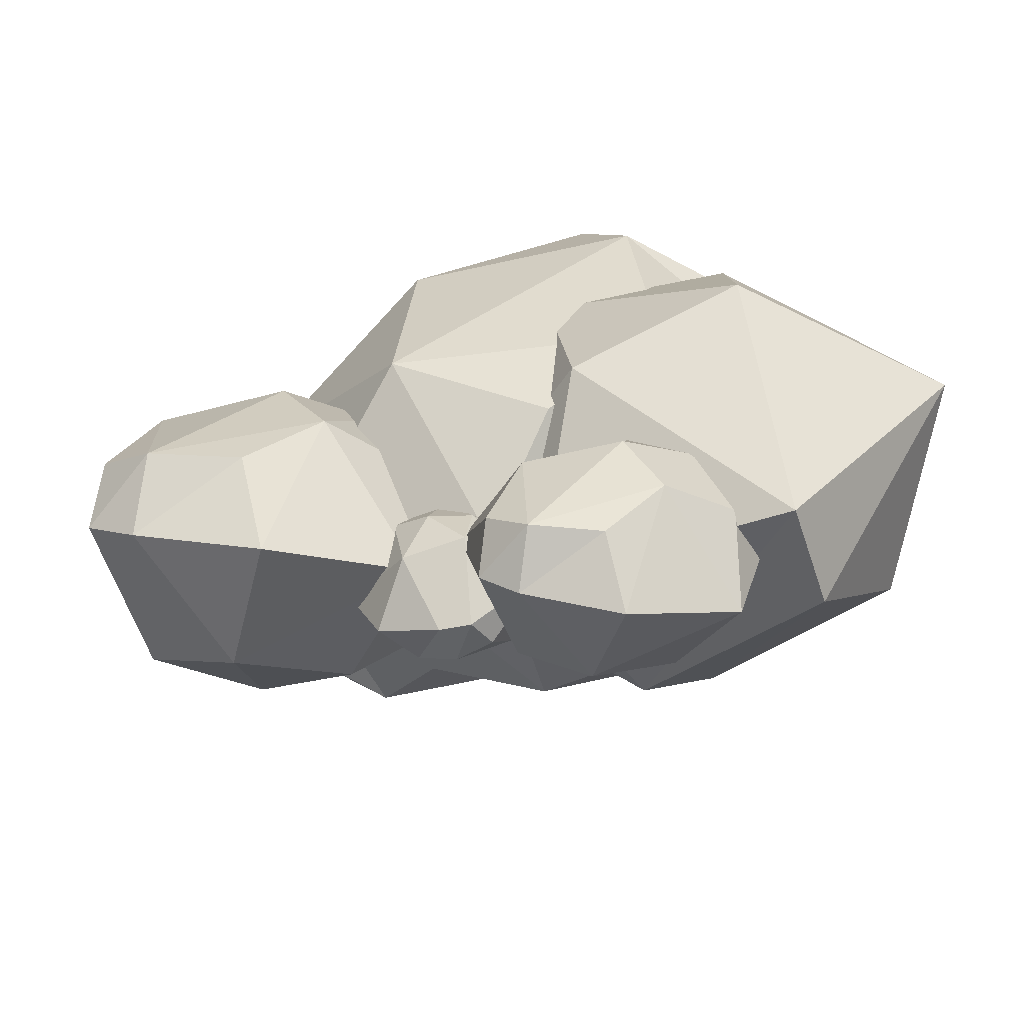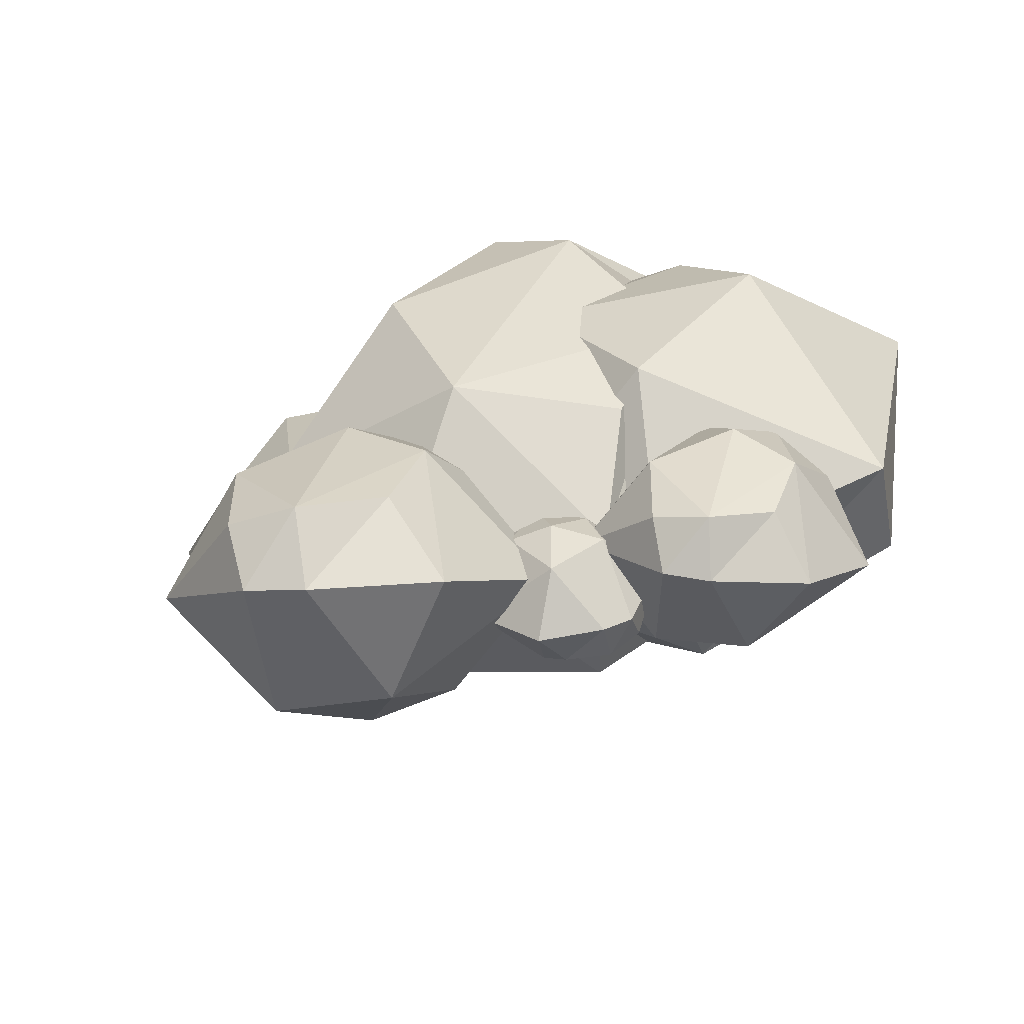
<metadata>
{"format":"obj","ext":"obj","renderer":"f3d","projection":"perspective","resolution":1024,"background":"white","views":[{"elev":-70.8,"azim":-179.6,"up":"+Z"},{"elev":20.7,"azim":153.2,"up":"+Y"}]}
</metadata>
<code>
o Cube
v -0.8401 -0.4684 -0.8388
v -0.2402 20.68 -9.721
v -0.1584 20.8 -9.668
v -0.2827 20.84 -9.578
v 3.206 19.19 -6.607
v 3.208 19.23 -6.622
v -0.2137 20.68 -9.588
v -0.1961 20.72 -9.571
v 3.294 19.11 -6.557
v 3.273 19.26 -6.51
v 3.316 19.3 -6.661
v 3.644 15.91 11.38
v 0.9042 11.31 -2.095
v 1.211 18.97 -7.189
v 0.9987 19.21 -7.218
v 0.6834 19.09 -7.272
v -0.7274 16.73 -7.167
v 2.067 14.51 -2.563
v 4.63 16.61 -2.988
v 4.726 16.92 -2.661
v 4.593 16.84 -2.92
v 0.634 14.19 -2.957
v 0.4909 13.81 -1.705
v 1.764 14.13 -1.168
v -0.07114 11.63 -1.262
v 0.6167 0.2775 0.7171
v -0.938 -0.2134 0.6641
v -0.5177 16.32 -7.353
v -0.4303 16.61 -7.093
v 0.8059 19.1 -7.382
v 0.8059 19.1 -7.382
v 0.8059 19.1 -7.382
v 0.8059 19.1 -7.382
v 0.8059 19.1 -7.382
v 0.8059 19.1 -7.382
v 0.8059 19.1 -7.382
v -0.8628 16.04 -7.26
v -0.8628 16.04 -7.26
v -0.8628 16.04 -7.26
v -0.8628 16.04 -7.26
v -0.8628 16.04 -7.26
v -0.8628 16.04 -7.26
v -10.3 17.36 0.7105
v 3.181 15.61 6.918
v 3.461 15.61 6.848
v 4.043 16.23 9.125
v -0.11 7.89 -2.296
v 0.502 4.811 -0.2677
v -0.6971 4.896 -0.3603
v 0.9917 8.005 -1.006
v -0.1961 8.076 -1.105
v 0.00215 11.57 -2.163
v 0.8059 19.1 -7.382
v 0.8059 19.1 -7.382
v 0.8059 19.1 -7.382
v -0.8628 16.04 -7.26
v -0.8628 16.04 -7.26
v -0.8628 16.04 -7.26
v 1.219 19.16 -7.294
v 0.9248 19.05 -7.479
v -0.8628 16.04 -7.26
v 0.4975 18.87 -7.435
v 1.101 19.06 -7.228
v 0.6512 18.68 -7.211
v 0.614 18.78 -7.53
v 5.625 17.03 -2.388
v 0.7783 19.28 -7.787
v 0.503 19.25 -7.738
v 4.73 16.71 -2.587
v 4.858 16.57 -2.705
v 5.508 17.27 -2.517
v -0.5445 16.49 -7.503
v 5.637 17.25 -2.946
v 0.8059 19.1 -7.382
v 5.721 16.95 -2.523
v 5.658 17.33 -2.789
v 0.8971 19.16 -7.3
v 5.74 17 -2.676
v -0.7874 16.65 -7.402
v -0.6033 16.05 -6.617
v -0.8271 15.99 -6.624
v 1.138 14.41 -1.048
v -1.496 16.33 -6.994
v 0.8059 19.1 -7.382
v 0.8059 19.1 -7.382
v -1.268 16.58 -7.107
v -1.408 16.52 -7.431
v -0.5398 15.71 -6.935
v -0.3549 16.52 -7.294
v 0.8059 19.1 -7.382
v -0.4403 15.94 -6.864
v -1.126 15.91 -7.079
v 0.5865 19 -7.49
v -0.6966 15.64 -6.864
v 1.573 14.6 -1.256
v 1.933 14.8 -1.994
v 2.102 14.4 -2.337
v 1.891 14.83 -2.625
v 1.192 13.14 -2.344
v 5.699 17.27 -2.636
v 1.16 13.35 -1.568
v 0.5584 14.43 -2.934
v 5.664 16.95 -2.878
v 1.365 13.21 -1.917
v 0.01716 14.04 -2.118
v 1.236 13.91 -1.214
v 0.148 14.36 -1.852
v 1.226 14.42 -3.032
v 1.234 19.26 -7.308
v 0.7642 14.72 -2.888
v 1.781 14.92 -2.302
v 0.5623 13.5 -2.337
v 0.1873 13.73 -1.858
v 0.3535 14.05 -1.567
v 0.9648 14.1 -3.105
v 0.5965 19.32 -7.691
v 0.6773 19.32 -7.745
v 0.7037 19 -7.219
v -1.265 16.26 -7.199
v 0.694 19.38 -7.713
v 0.7768 18.71 -7.304
v -0.1892 -0.2364 1.006
v 0.8038 18.95 -7.541
v 0.5859 -0.5721 0.4791
v 0.3343 -0.7736 -0.6952
v -1.41 16.46 -7.177
v -0.8628 16.04 -7.26
v -1.454 16.45 -7.274
v -0.6936 16.66 -7.456
v -0.743 16.71 -7.196
v -1.176 -0.4221 -0.08969
v -0.8628 16.04 -7.26
v -1.269 16.13 -7.377
v -0.8628 16.04 -7.26
v -0.8066 16.09 -7.297
v -4.368 18.24 -6.988
v -4.365 18.26 -7.045
v -4.261 18.27 -6.992
v 10.68 17.66 0.4495
v 10.64 17.62 0.5945
v 10.56 17.75 0.6195
v 10.64 17.82 0.4866
v 9.362 17.95 -2.188
v 9.112 17.85 -2.242
v 9.105 21.17 -3.395
v 8.996 21.16 -3.321
v 9.193 17.8 -2.036
v 8.896 21.1 -3.438
v 9.006 21.09 -3.522
v 9.299 17.7 -2.269
v 9.111 17.6 -2.116
v -4.671 18.32 -6.913
v -4.649 18.38 -7.128
v -4.529 18.56 -7.066
v -4.552 18.5 -6.851
v 3.206 19.19 -6.668
v -0.419 16.56 -7.101
v 2.097 14.47 -2.115
v 1.13 14.62 -2.971
v 0.3697 14.29 -1.671
v 0.06324 13.82 -2.046
v 0.004081 14.26 -2.022
v -7.339 13.46 0.8773
v -7.079 13.41 0.6388
v -7.256 13.8 0.6984
v -7.295 13.6 0.9203
v 3.477 15.33 6.919
v 3.34 15.28 6.966
v 3.137 15.47 6.966
v 3.318 15.67 6.871
v 3.521 15.47 6.868
v 0.4969 11.66 -2.299
v 0.8337 11.45 -1.178
v 1.04 11.46 -1.631
v 0.3764 11.6 -1.057
v -0.2071 11.61 -1.726
v -0.05598 -0.002922 -1.21
v 0.9756 0.181 -0.05718
v -0.6368 4.485 -1.514
v 0.7337 0.0701 -0.8699
v -0.01153 4.537 -1.71
v 0.7687 4.572 -0.8242
v -0.1111 4.907 -0.09484
v -0.8816 4.818 -0.9716
v -0.2402 20.7 -9.536
v 0.8065 19.1 -7.382
v -0.8657 16.04 -7.261
v 3.336 19.16 -6.702
v -0.3645 20.72 -9.632
v -10.42 17.22 0.7004
v -7.251 13.74 0.8488
v -10.42 17.12 0.5227
v -10.29 17.18 0.4254
v -10.2 17.32 0.4793
v 3.199 15.33 6.993
v 3.856 16.19 9.147
v 3.773 16.41 9.126
v 3.922 16.5 9.112
v 4.078 16.41 9.093
v 3.76 15.84 11.32
v 3.692 16.1 11.31
v 3.877 15.92 11.24
v 3.84 16.08 11.23
v 0.5818 4.532 -1.444
v 0.5141 7.991 -2.477
v 1.269 7.897 -1.593
v 0.3834 8.14 -0.8455
v -0.3762 8.053 -1.711
v 1.088 7.846 -2.202
v -0.8676 16.04 -7.262
v -0.6669 16.04 -7.254
v 0.8081 19.1 -7.38
v -0.7607 16.13 -7.321
v -0.1362 -0.9443 0.06418
v 0.8044 19.1 -7.385
v 0.806 19.1 -7.382
v -0.8587 16.05 -7.263
v -0.8631 16.04 -7.26
f 136 119 138
f 137 128 119
f 137 119 136
f 10 109 15
f 101 104 24
f 113 112 23
f 161 112 113
f 142 140 139
f 141 140 142
f 57 210 132
f 133 187 210
f 187 134 210
f 132 134 37
f 92 61 94
f 211 37 72
f 30 212 84
f 77 186 212
f 186 74 212
f 84 74 54
f 77 118 15
f 90 93 118
f 37 213 72
f 134 135 213
f 213 135 133
f 99 112 115
f 99 115 18
f 104 99 97
f 95 160 82
f 214 124 122
f 82 160 114
f 106 114 23
f 102 107 110
f 159 110 111
f 101 106 23
f 73 103 19
f 19 21 73
f 112 22 115
f 129 28 128
f 75 103 78
f 66 69 70
f 17 86 157
f 86 81 80
f 86 83 81
f 81 83 92
f 91 89 157
f 120 123 117
f 109 123 120
f 76 73 21
f 14 118 121
f 62 68 65
f 65 67 60
f 63 59 67
f 120 116 15
f 148 145 149
f 146 145 148
f 123 109 11 188
f 153 136 152
f 153 137 136
f 154 137 153
f 154 138 137
f 155 138 154
f 152 138 155
f 152 136 138
f 139 75 78
f 71 66 141
f 141 142 71
f 66 75 140
f 140 141 66
f 143 147 150
f 145 147 143
f 148 149 144
f 149 145 150
f 146 148 147
f 147 76 100
f 78 103 151
f 151 147 78
f 73 76 144
f 144 150 73
f 147 151 150
f 152 92 83
f 154 87 153
f 153 87 133
f 155 86 154
f 154 86 87
f 152 83 155
f 155 83 86
f 6 63 5
f 156 59 6
f 6 59 63
f 17 62 79
f 17 16 62
f 20 96 69
f 20 111 96
f 18 98 19
f 70 69 158
f 21 111 20
f 88 115 94
f 159 108 91
f 81 110 80
f 81 102 110
f 92 94 22
f 91 80 159
f 161 113 164
f 23 114 166
f 163 164 23
f 191 107 165
f 195 106 168
f 44 82 169
f 45 95 170
f 167 24 171
f 174 13 99
f 175 173 101
f 112 52 176
f 122 124 26
f 180 177 181
f 204 182 180
f 93 123 129
f 55 215 116
f 74 84 215
f 215 30 15
f 55 216 74
f 216 53 85
f 74 85 54
f 186 90 53
f 186 30 90
f 58 217 135
f 217 37 132
f 217 57 187
f 58 218 134
f 218 56 127
f 134 127 37
f 187 61 56
f 187 57 61
f 9 5 156
f 9 156 188
f 10 6 5
f 10 5 9
f 11 156 6
f 11 6 10
f 188 156 11
f 2 7 185
f 2 185 189
f 3 8 7
f 3 7 2
f 4 185 8
f 4 8 3
f 189 185 4
f 190 166 43
f 191 165 194
f 46 196 167
f 195 168 196
f 167 171 199
f 199 171 45
f 196 197 195
f 202 200 46
f 12 197 196
f 201 197 12
f 201 198 197
f 203 198 201
f 47 181 179
f 48 182 206
f 205 209 181
f 208 47 184
f 205 47 52
f 174 173 206
f 175 25 207
f 173 207 50
f 47 208 176
f 13 205 172
f 128 138 126
f 126 138 119
f 10 11 109
f 118 14 9 10
f 10 15 118
f 14 123 188 9
f 92 133 57 61
f 57 133 210
f 187 58 134
f 132 210 134
f 211 94 56 127
f 94 61 56
f 94 211 88
f 118 77 30 90
f 211 127 37
f 88 211 72
f 30 77 212
f 186 55 74
f 84 212 74
f 54 116 93 85
f 93 90 53
f 53 85 93
f 104 97 158 24
f 37 134 213
f 134 58 135
f 72 213 133
f 107 95 111 110
f 97 99 18
f 95 96 111
f 214 131 1 125
f 160 95 107
f 27 131 214 122
f 125 124 214
f 162 107 22 105
f 82 114 106
f 22 161 105
f 108 98 18 115
f 102 22 107
f 119 29 130 126
f 98 108 159
f 98 159 111
f 101 24 106
f 158 95 24
f 158 96 95
f 112 161 22
f 29 119 28
f 19 103 75 70
f 128 28 119
f 75 66 70
f 69 66 71 20
f 21 20 71 76
f 80 91 157 86
f 88 72 89 91
f 126 130 129 128
f 87 79 72
f 87 72 133
f 79 87 86
f 17 79 86
f 71 100 76
f 54 74 116
f 74 55 116
f 60 63 64
f 117 123 93 116
f 68 62 16
f 123 14 121
f 65 68 67
f 67 59 60
f 109 120 15
f 63 16 64
f 78 100 142 139
f 138 128 137
f 142 100 71
f 92 152 153 133
f 139 140 75
f 147 148 144
f 144 149 150
f 145 146 147
f 150 145 143
f 78 147 100
f 150 103 73
f 150 151 103
f 147 144 76
f 60 156 5 63
f 68 16 4 189
f 156 60 59
f 2 67 68
f 189 2 68
f 3 63 67
f 2 3 67
f 4 16 63
f 3 4 63
f 62 65 72 79
f 89 72 60
f 72 65 60
f 16 17 157 64
f 64 157 89 60
f 97 18 19 70
f 158 69 96
f 21 98 111
f 21 19 98
f 108 115 88 91
f 70 158 97
f 22 94 115
f 102 81 92 22
f 159 80 110
f 114 160 191 166
f 23 164 113
f 191 160 107
f 106 24 167 168
f 163 23 166
f 82 106 195 169
f 95 82 44 170
f 24 95 45 171
f 174 104 101 173
f 172 99 13
f 104 174 99
f 172 52 112 99
f 25 175 101 23
f 25 23 112 176
f 125 180 178 124
f 177 180 125
f 177 125 1
f 178 26 124
f 177 1 179 181
f 204 180 181
f 178 182 48 26
f 122 183 49 27
f 180 182 178
f 122 26 48 183
f 131 184 179 1
f 131 27 49 184
f 170 198 199 45
f 7 117 116
f 185 7 116
f 8 120 117
f 7 8 117
f 185 116 120
f 8 185 120
f 121 29 28
f 123 121 28
f 118 130 29
f 121 118 29
f 123 28 129
f 118 93 130
f 93 129 130
f 116 215 15
f 55 74 215
f 215 84 30
f 55 186 216
f 216 186 53
f 74 216 85
f 77 15 186
f 186 15 30
f 135 217 187
f 58 134 217
f 217 134 37
f 217 132 57
f 58 187 218
f 218 187 56
f 134 218 127
f 133 135 187
f 190 163 166
f 191 43 166
f 43 191 194
f 167 196 168
f 195 197 169
f 197 44 169
f 170 44 197 198
f 204 209 206 182
f 46 167 199
f 203 199 198
f 46 200 196
f 12 196 200
f 203 202 199
f 202 46 199
f 181 209 204
f 183 207 51 49
f 184 47 179
f 47 205 181
f 50 48 206
f 48 50 207 183
f 184 49 51 208
f 206 209 13 174
f 13 209 205
f 51 25 176 208
f 206 173 50
f 173 175 207
f 207 25 51
f 52 47 176
f 172 205 52
l 190 192
l 193 194
l 193 192
o Icosphere
v -2.683 16.54 -7.823
v -1.467 17.15 -6.39
v -5.474 18.14 -4.631
v -7.647 20.36 -5.996
v -4.292 22.74 -9.402
v -3.21 23.44 -7.578
v -2.297 17.4 -10.26
v -4.758 16.91 -8.14
v -0.2192 17.3 -8.259
v -4.257 17.12 -5.221
v -6.324 17.63 -6.799
v -3.128 20.03 -12.19
v -6.395 19.43 -10.55
v 0.8489 20.42 -10.38
v -0.2568 20.3 -11.27
v 1.436 20.1 -6.451
v -1.462 19.62 -3.475
v -6.72 19.61 -4.936
v -2.604 21.96 -10.94
v 0.6463 21.81 -9.375
v -2.013 21.42 -4.376
v -5.907 20.61 -3.76
v -6.378 21.58 -8.178
v -0.5058 22.06 -10.65
v -0.3767 22.77 -7.407
v -3.467 22.83 -5.552
v -5.389 22.73 -6.668
f 219 225 227
f 219 227 220
f 219 220 228
f 219 228 226
f 225 231 230
f 220 227 234
f 221 228 240
f 225 230 233
f 220 234 235
f 221 240 236
f 229 222 231
f 222 240 245
f 223 245 224
f 223 241 245
f 241 222 245
f 245 244 224
f 245 240 244
f 240 239 244
f 244 243 224
f 244 239 243
f 243 242 224
f 243 238 242
f 242 223 224
f 242 237 223
f 231 241 223
f 231 222 241
f 236 240 222
f 235 234 239
f 234 243 239
f 234 238 243
f 234 232 238
f 232 242 238
f 233 237 242
f 233 230 237
f 230 223 237
f 222 229 236
f 229 221 236
f 240 235 239
f 240 228 235
f 228 220 235
f 227 232 234
f 232 233 242
f 230 231 223
f 226 228 229
f 228 221 229
f 231 226 229
f 231 225 226
f 225 219 226
f 227 233 232
f 227 225 233
o Icosphere.001
v 7.606 14.49 -4.256
v 9.218 14.71 -2.203
v 3.911 15.27 0.4059
v 6.433 19.19 2.246
v 1.033 18.61 -0.462
v 5.476 22.95 -3.851
v 6.909 23.13 -1.269
v 8.118 16.52 -7.001
v 4.859 15.08 -4.512
v 10.87 15.62 -4.512
v 5.495 14.19 -1.778
v 6.805 15.06 0.5807
v 2.785 15.46 -2.538
v 7.018 20.59 -8.431
v 2.691 19.2 -6.593
v 12.28 20.39 -5.99
v 10.82 20.58 -7.164
v 13.06 18.47 -1.137
v 9.224 16.7 2.446
v 2.261 17.25 0.5895
v 7.711 22.56 -6.105
v 12.02 21.76 -4.179
v 9.377 20.22 1.054
v 3.338 18.07 2.469
v 2.714 21 -2.753
v 10.49 22.57 -5.701
v 10.66 22.22 -1.312
v 6.568 21.57 1.059
v 4.023 21.87 -0.395
f 246 253 255
f 246 255 247
f 246 247 256
f 246 256 254
f 253 260 259
f 247 255 263
f 248 257 269
f 253 259 262
f 247 263 264
f 248 269 265
f 258 250 260
f 249 268 273
f 250 269 274
f 251 274 252
f 251 270 274
f 270 250 274
f 274 273 252
f 274 269 273
f 269 249 273
f 273 272 252
f 273 268 272
f 272 271 252
f 272 267 271
f 271 251 252
f 271 266 251
f 260 270 251
f 260 250 270
f 265 269 250
f 264 268 249
f 264 263 268
f 263 272 268
f 263 267 272
f 263 261 267
f 261 271 267
f 262 266 271
f 262 259 266
f 259 251 266
f 250 258 265
f 258 248 265
f 269 264 249
f 269 257 264
f 257 247 264
f 255 261 263
f 261 262 271
f 259 260 251
f 254 256 258
f 256 248 258
f 256 257 248
f 256 247 257
f 260 254 258
f 260 253 254
f 253 246 254
f 255 262 261
f 255 253 262
o Icosphere.002
v 2.371 20.77 -6.219
v 1.08 20.73 -6.069
v 2 19.77 -3.438
v 3.173 17.89 -3.14
v 2.626 16.44 -6.29
v 1.214 16.37 -5.891
v 3.069 19.97 -7.571
v 3.397 20.2 -5.451
v 1.272 20.58 -7.529
v 1.879 20.5 -4.261
v 3.416 19.7 -4.107
v 3.786 17.96 -8.147
v 4.714 18.08 -5.899
v 1.098 18.5 -9.043
v 2.014 18.31 -8.981
v -0.7927 19.27 -7.401
v -0.6315 19.54 -4.669
v 2.431 18.63 -3.036
v 2.649 16.97 -7.784
v 0.5021 17.72 -8.471
v -0.329 18.21 -4.866
v 1.363 18.25 -2.833
v 3.288 17.03 -4.765
v 1.535 17.24 -8.578
v -0.04597 17.21 -7.067
v 0.5824 16.97 -4.794
v 1.969 16.63 -4.478
f 275 281 283
f 275 283 276
f 275 276 284
f 275 284 282
f 281 287 286
f 276 283 290
f 277 284 296
f 281 286 289
f 276 290 291
f 277 296 292
f 285 278 287
f 278 296 301
f 279 301 280
f 279 297 301
f 297 278 301
f 301 300 280
f 301 296 300
f 296 295 300
f 300 299 280
f 300 295 299
f 299 298 280
f 299 294 298
f 298 279 280
f 298 293 279
f 287 297 279
f 287 278 297
f 292 296 278
f 291 290 295
f 290 299 295
f 290 294 299
f 290 288 294
f 288 298 294
f 289 293 298
f 289 286 293
f 286 279 293
f 278 285 292
f 285 277 292
f 296 291 295
f 296 284 291
f 284 276 291
f 283 288 290
f 288 289 298
f 286 287 279
f 282 284 285
f 284 277 285
f 287 282 285
f 287 281 282
f 281 275 282
f 283 289 288
f 283 281 289
o Icosphere.003
v -1.188 25.01 1.461
v -6.727 26.01 1.698
v -3.062 19.83 8.071
v -0.6357 15.17 6.75
v -4.045 14.64 -4.882
v -6.577 12.77 0.4424
v -1.864 24.58 -3.996
v -6.791 26.7 -2.579
v -3.815 23.73 6.193
v 0.3648 20.95 5.296
v -0.7694 19.22 -7.448
v 2.81 17.52 -1.526
v -7.996 21.78 -8.825
v -13.17 23.46 -2.233
v -11.56 21.99 5.511
v -11.25 18.35 3.825
v -5.589 16.4 8.73
v -1.248 14.03 1.517
v -8.993 18.77 -8.141
v -11.66 17.24 -3.196
v -9.066 14.59 2.667
f 302 308 309
f 302 309 303
f 302 303 310
f 308 313 312
f 303 309 315
f 304 310 318
f 308 312 314
f 303 315 316
f 311 305 313
f 305 318 307
f 306 319 307
f 319 305 307
f 307 318 322
f 318 317 322
f 322 321 307
f 322 317 321
f 321 320 307
f 320 306 307
f 313 319 306
f 313 305 319
f 304 318 305
f 316 315 317
f 315 321 317
f 315 320 321
f 315 314 320
f 314 306 320
f 314 312 306
f 305 311 304
f 318 316 317
f 318 310 316
f 310 303 316
f 309 314 315
f 312 313 306
f 302 310 311
f 310 304 311
f 313 302 311
f 313 308 302
f 309 308 314
o Icosphere.004
v 1.939 9.866 7.764
v -0.05405 10.83 5.554
v 6.202 12.39 2.58
v 9.704 15.91 4.638
v 4.558 19.68 10.18
v 2.76 20.79 7.35
v 1.443 11.23 11.63
v 5.236 10.46 8.166
v -1.939 11.07 8.569
v 4.306 10.78 3.572
v 7.649 11.58 5.97
v 2.849 15.38 14.65
v 7.94 14.44 11.91
v -3.528 16.01 11.98
v -1.737 15.81 13.33
v -4.643 15.51 5.788
v -0.1998 14.74 0.9425
v 8.188 14.72 3.004
v 1.962 18.45 12.7
v -3.255 18.21 10.38
v 0.7154 17.59 2.341
v 6.845 16.31 1.183
v 7.8 17.83 8.149
v -1.372 18.6 12.34
v -1.73 19.73 7.214
v 3.072 19.82 4.134
v 6.164 19.66 5.807
f 323 329 331
f 323 331 324
f 323 324 332
f 323 332 330
f 329 335 334
f 324 331 338
f 325 332 344
f 329 334 337
f 324 338 339
f 325 344 340
f 333 326 335
f 326 344 349
f 327 349 328
f 327 345 349
f 345 326 349
f 349 348 328
f 349 344 348
f 344 343 348
f 348 347 328
f 348 343 347
f 347 346 328
f 347 342 346
f 346 327 328
f 346 341 327
f 335 345 327
f 335 326 345
f 340 344 326
f 339 338 343
f 338 347 343
f 338 342 347
f 338 336 342
f 336 346 342
f 337 341 346
f 337 334 341
f 334 327 341
f 326 333 340
f 333 325 340
f 344 339 343
f 344 332 339
f 332 324 339
f 331 336 338
f 336 337 346
f 334 335 327
f 330 332 333
f 332 325 333
f 335 330 333
f 335 329 330
f 329 323 330
f 331 337 336
f 331 329 337
o Icosphere.005
v -1.335 11.78 2.467
v 1.133 18.4 11.73
v -3.234 22.14 10.3
v -12.43 22.03 4.315
v -4.634 24.91 -1.37
v -3.815 26.64 4.304
v 3.336 13.32 0.5169
v -1.029 13.95 -3.29
v -5.328 15.19 -2.507
v -6.595 12.88 2.073
v 0.8828 12.95 5.657
v 5.451 15.79 3.755
v -4.162 12.69 7.372
v -9.543 18.09 -3.029
v 6.011 19.94 -3.315
v 0.5953 20.17 -6.516
v 7.645 20.38 3.136
v -6.826 16.55 11.03
v -11.03 15.98 4.894
v -9.987 18.35 8.656
v -1.166 23.4 -4.219
v 1.529 23.17 7.967
v -8.218 21.4 10.82
v -9.254 22.57 1.707
v 3.539 24.12 -1.809
v 2.956 25.26 4.119
v -2.48 26.02 7.357
f 350 357 356
f 350 356 360
f 350 360 362
f 350 362 359
f 357 358 365
f 351 361 366
f 359 368 363
f 352 371 376
f 353 372 355
f 354 373 355
f 373 353 355
f 355 372 376
f 372 352 376
f 376 375 355
f 376 371 375
f 375 374 355
f 374 354 355
f 374 370 354
f 363 373 354
f 363 368 373
f 368 353 373
f 369 372 353
f 369 367 372
f 367 352 372
f 351 371 352
f 351 366 371
f 366 375 371
f 366 374 375
f 366 364 374
f 365 370 374
f 365 354 370
f 368 369 353
f 368 367 369
f 367 351 352
f 367 362 351
f 361 364 366
f 364 365 374
f 364 357 365
f 365 363 354
f 365 358 363
f 358 359 363
f 359 362 368
f 362 367 368
f 360 351 362
f 360 361 351
f 360 356 361
f 356 364 361
f 358 357 359
f 357 350 359
f 356 357 364

</code>
